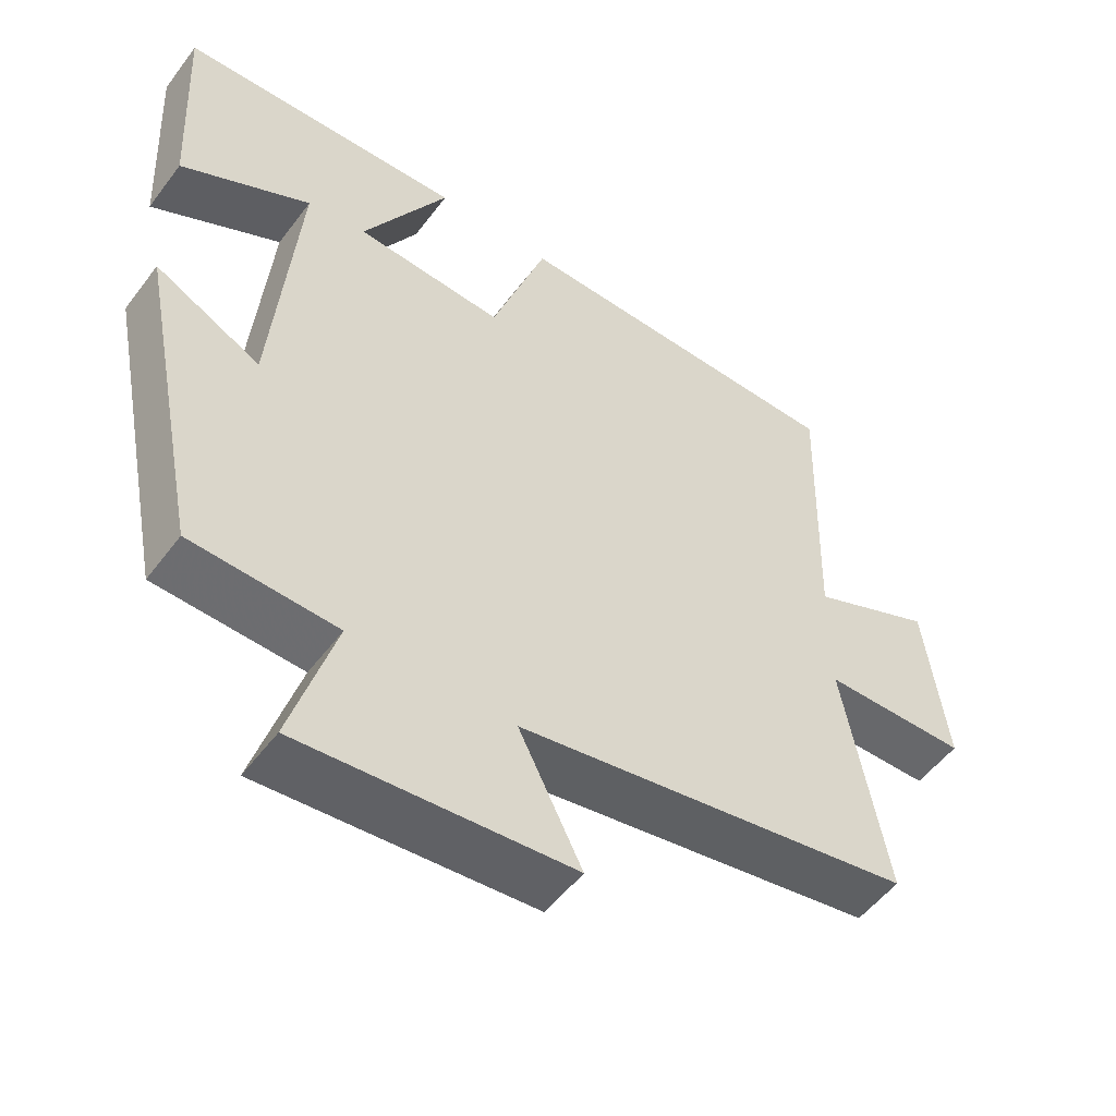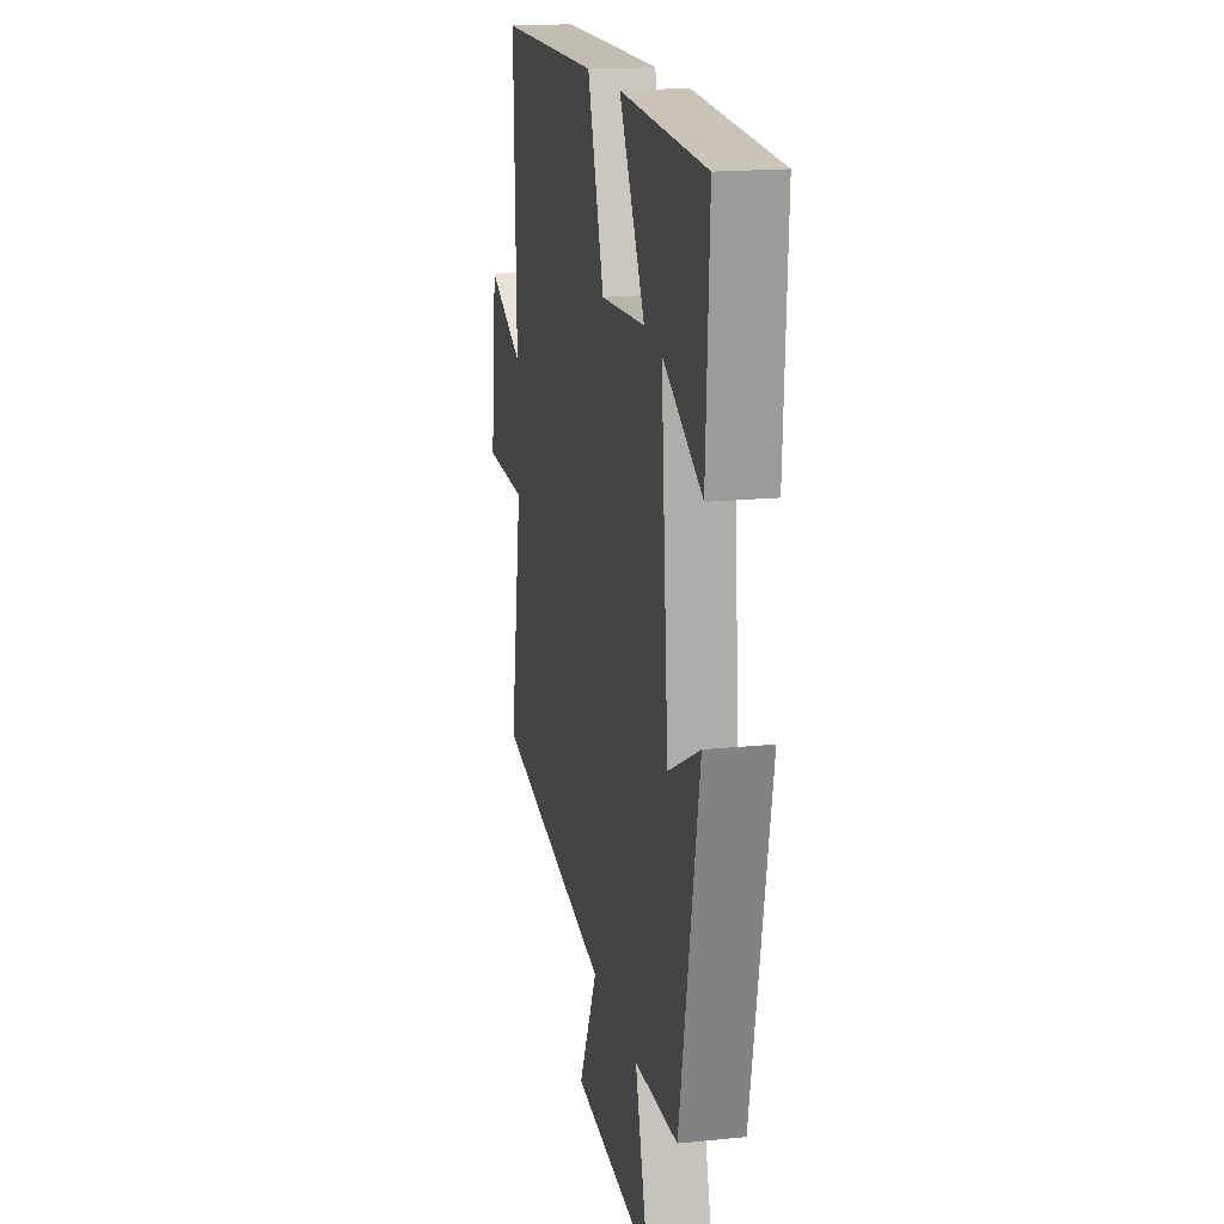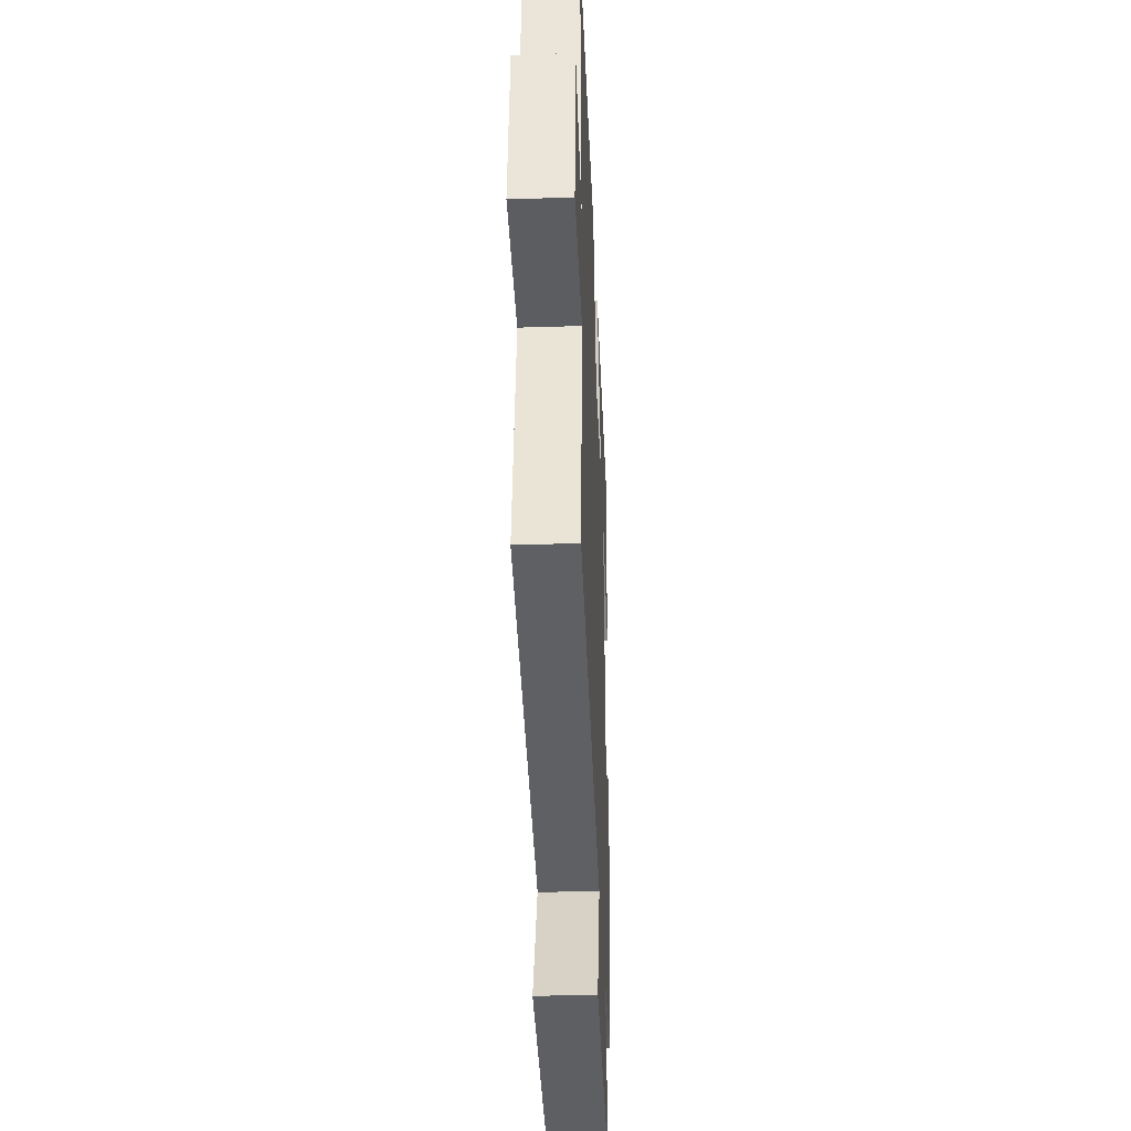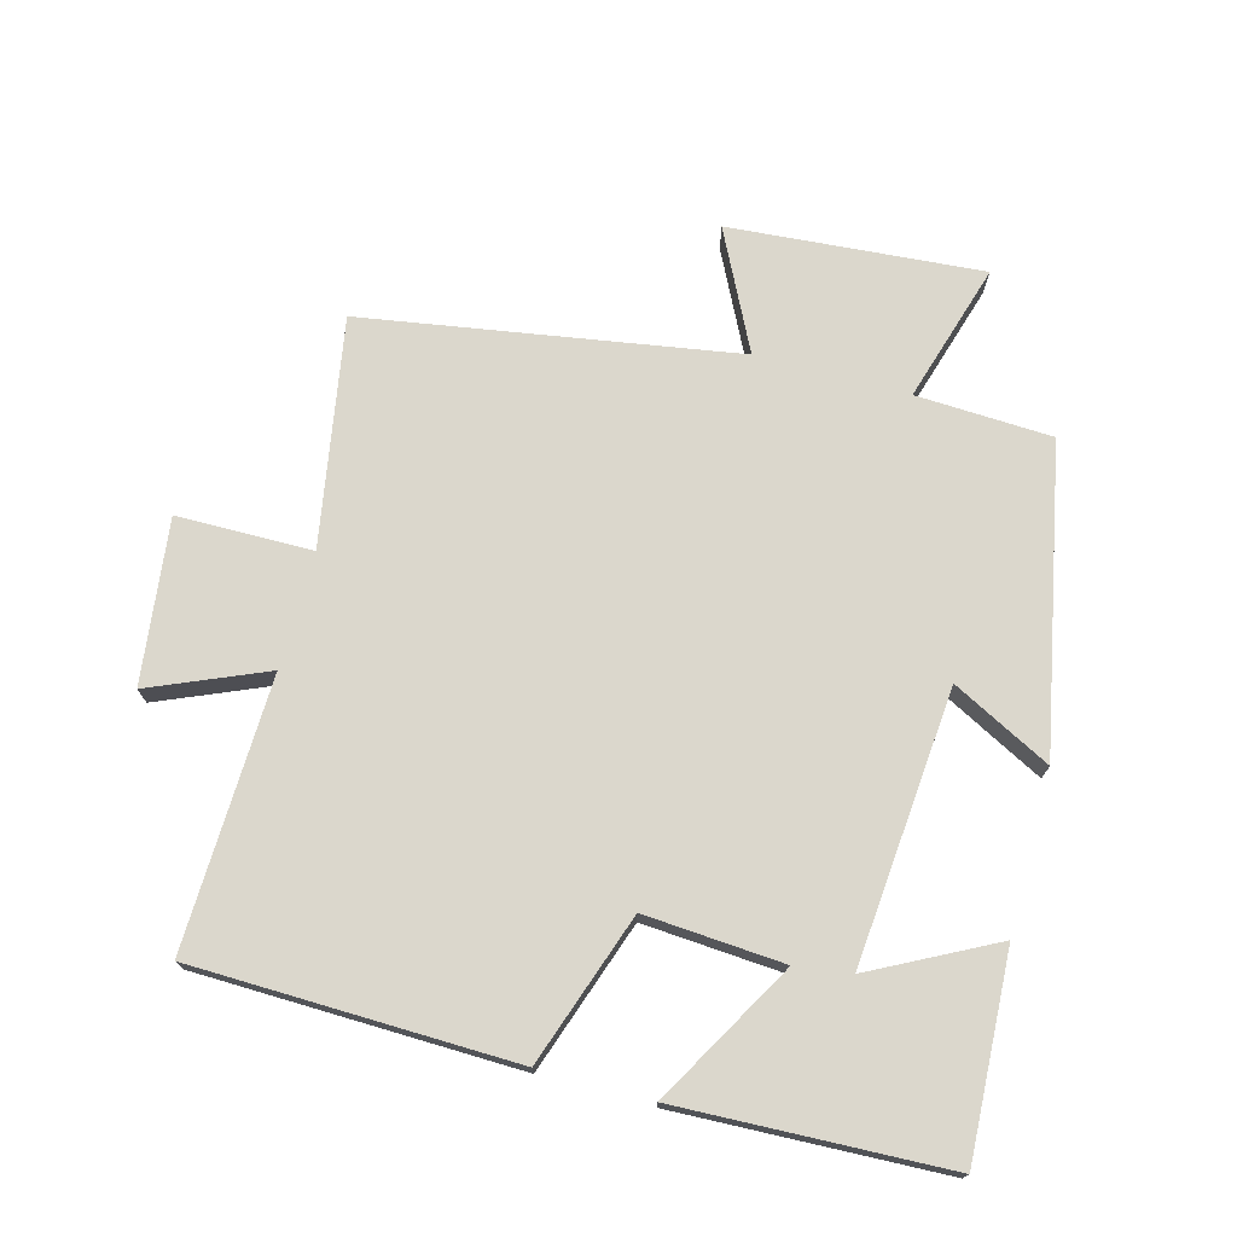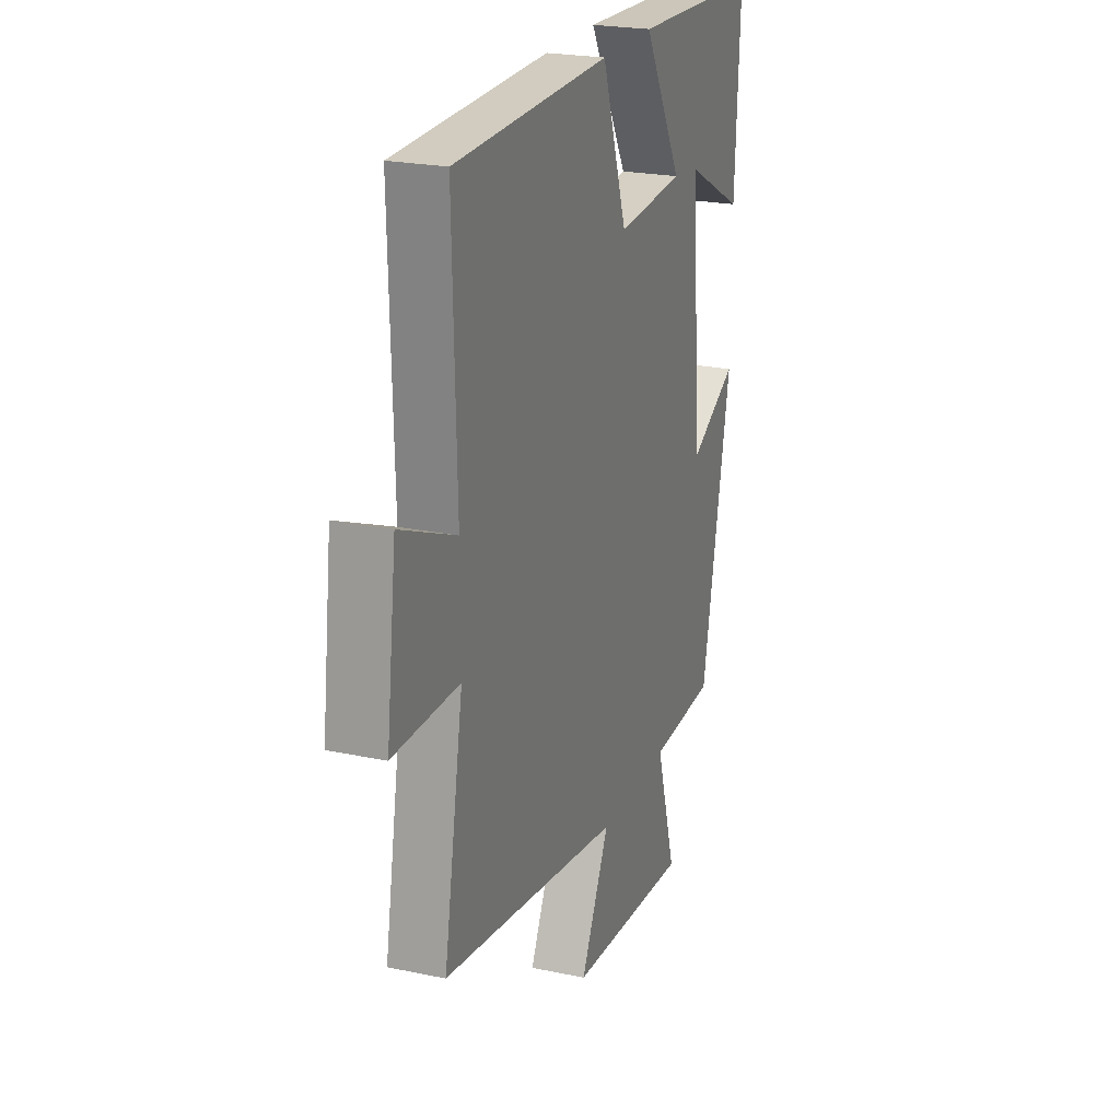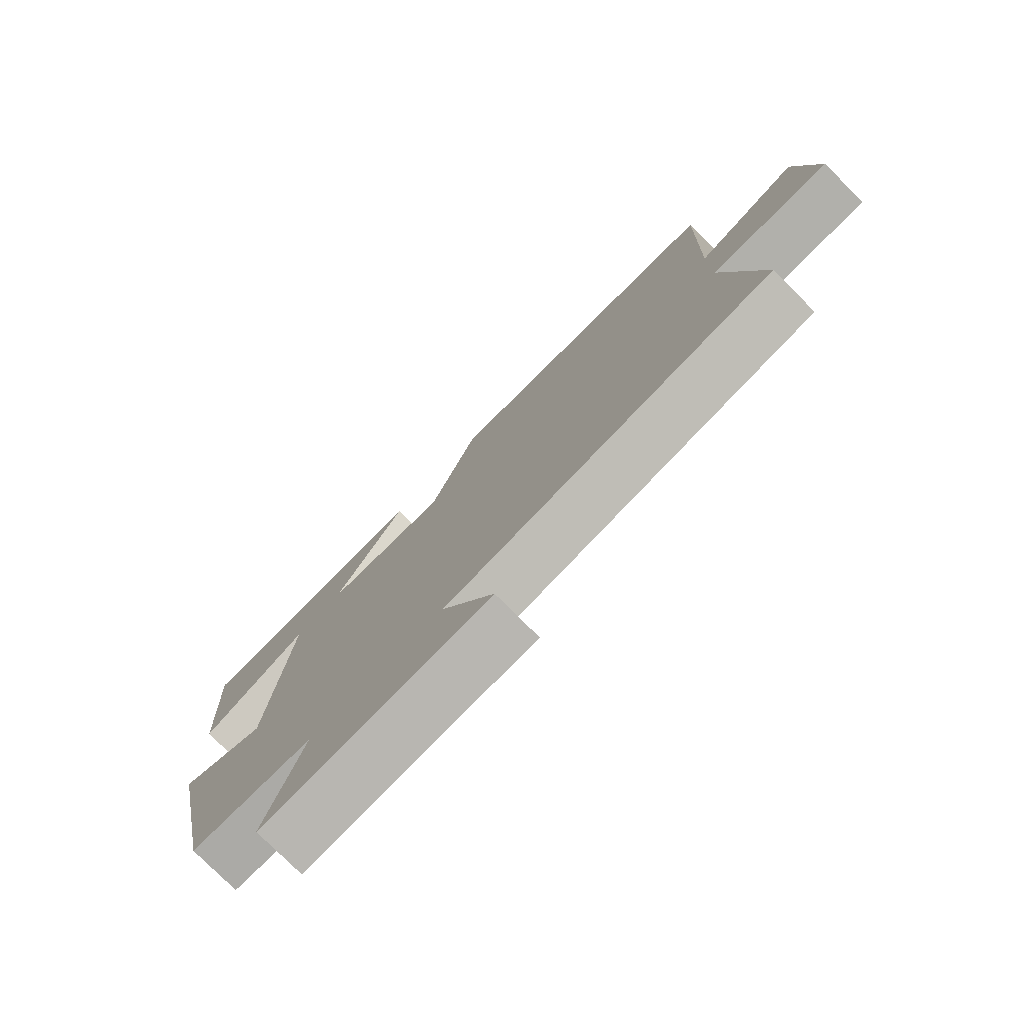
<metadata>
{"format":"obj","ext":"obj","renderer":"f3d","projection":"perspective","resolution":1024,"background":"white","views":[{"elev":-52.8,"azim":144.0,"up":"+Z"},{"elev":17.7,"azim":78.7,"up":"+Z"},{"elev":-35.6,"azim":-87.6,"up":"+Z"},{"elev":73.2,"azim":15.2,"up":"+Y"},{"elev":22.9,"azim":-70.2,"up":"+Z"},{"elev":-78.0,"azim":-135.0,"up":"+Z"}]}
</metadata>
<code>
v 0.515 0.07 0.484
v 0.5 0.07 0.188
v 0.321 0.07 0.281
v 0.355 0.07 -0.121
v 0.5 0.07 -0.046
v 0.411 0.07 -0.491
v 0.211 0.07 -0.5
v 0.272 0.07 -0.704
v -0.1 0.07 -0.674
v -0.013 0.07 -0.5
v -0.559 0.07 -0.41
v -0.5 0.07 -0.077
v -0.699 0.07 -0.075
v -0.669 0.07 0.165
v -0.5 0.07 0.093
v -0.511 0.07 0.49
v -0.04 0.07 0.5
v 0.036 0.07 0.278
v 0.24 0.07 0.292
v 0.122 0.07 0.5
v 0.515 0 0.484
v 0.5 0 0.188
v 0.321 0 0.281
v 0.355 0 -0.121
v 0.5 0 -0.046
v 0.411 0 -0.491
v 0.211 0 -0.5
v 0.272 0 -0.704
v -0.1 0 -0.674
v -0.013 0 -0.5
v -0.559 0 -0.41
v -0.5 0 -0.077
v -0.699 0 -0.075
v -0.669 0 0.165
v -0.5 0 0.093
v -0.511 0 0.49
v -0.04 0 0.5
v 0.036 0 0.278
v 0.24 0 0.292
v 0.122 0 0.5
f 19 20 1
f 15 16 17 18
f 15 18 19
f 12 13 14 15
f 12 15 19
f 10 11 12 19
f 7 8 9 10
f 4 5 6 7
f 3 4 7 10
f 1 2 3
f 19 1 3
f 3 10 19
f 21 40 39
f 38 37 36 35
f 39 38 35
f 35 34 33 32
f 39 35 32
f 39 32 31 30
f 30 29 28 27
f 27 26 25 24
f 30 27 24 23
f 23 22 21
f 23 21 39
f 39 30 23
f 1 21 22 2
f 2 22 23 3
f 3 23 24 4
f 4 24 25 5
f 5 25 26 6
f 6 26 27 7
f 7 27 28 8
f 8 28 29 9
f 9 29 30 10
f 10 30 31 11
f 11 31 32 12
f 12 32 33 13
f 13 33 34 14
f 14 34 35 15
f 15 35 36 16
f 16 36 37 17
f 17 37 38 18
f 18 38 39 19
f 19 39 40 20
f 20 40 21 1

</code>
